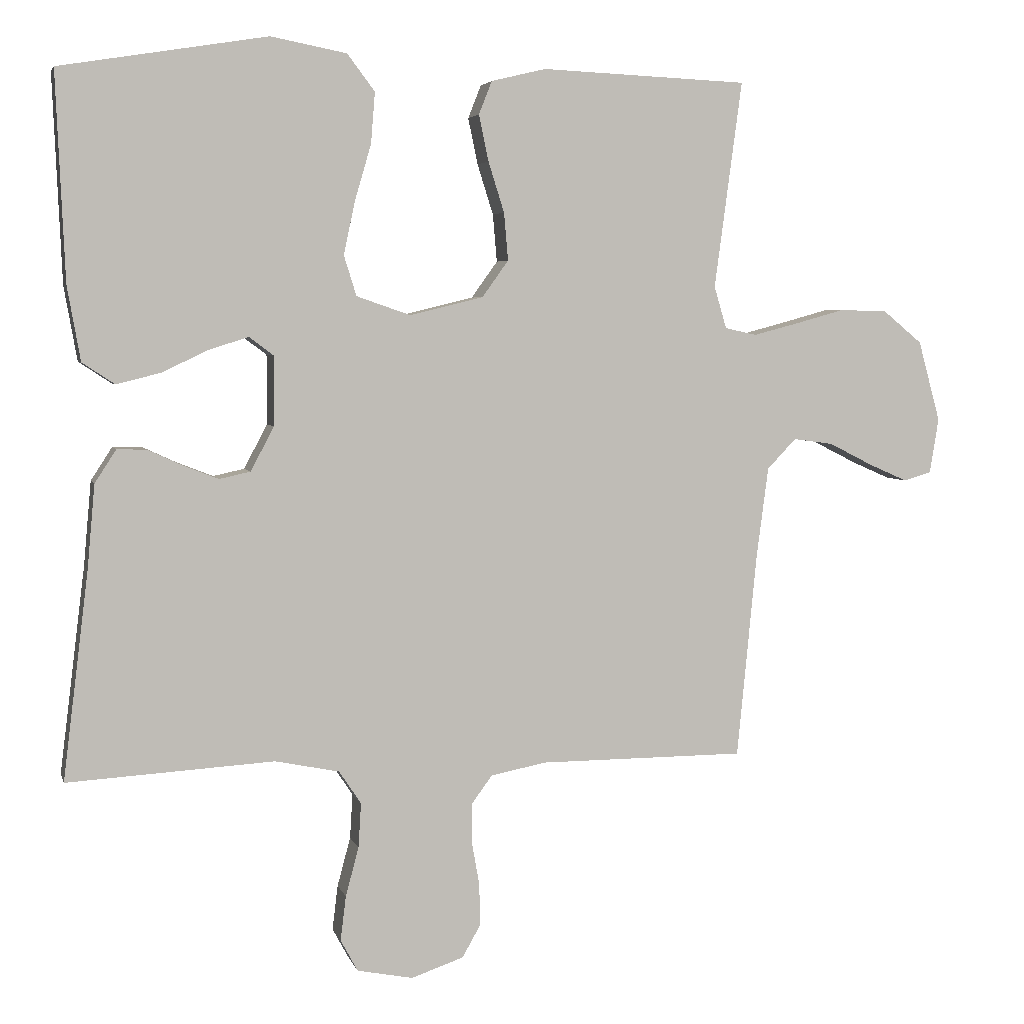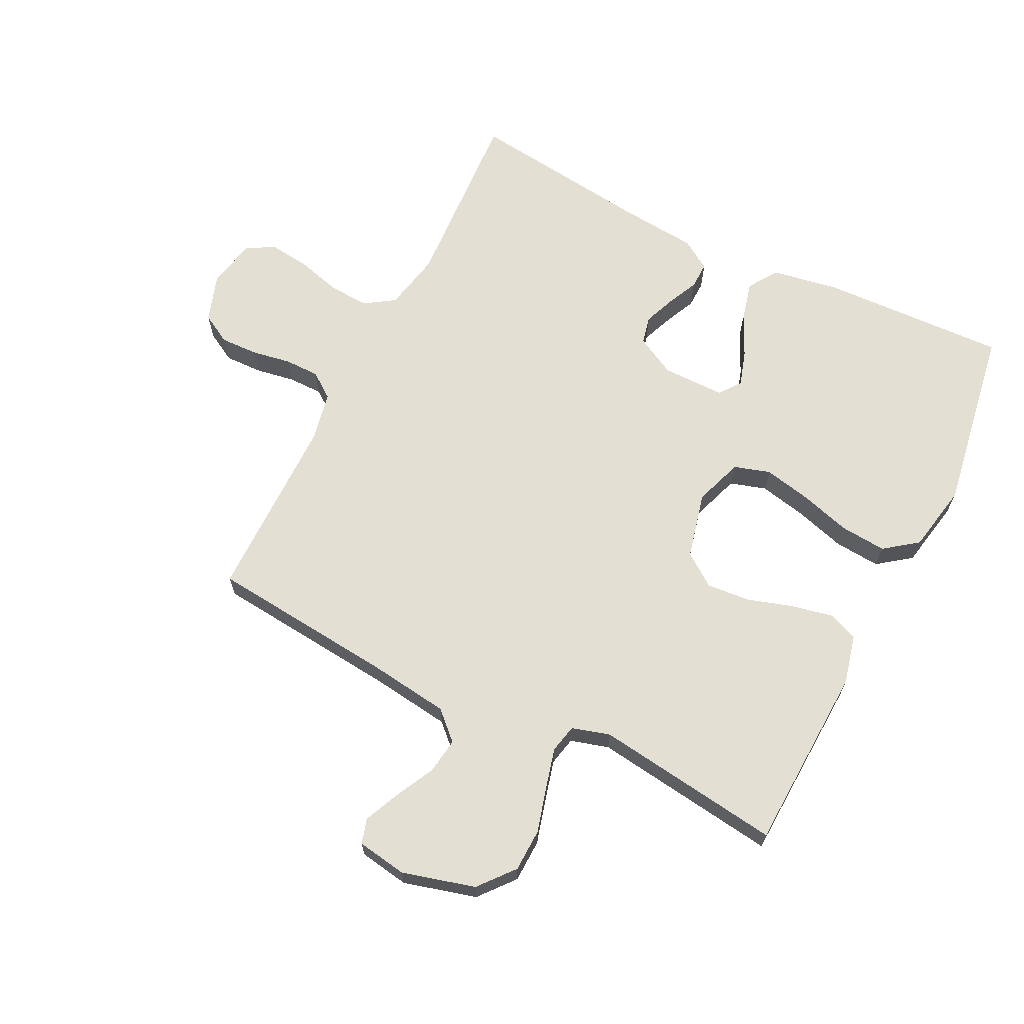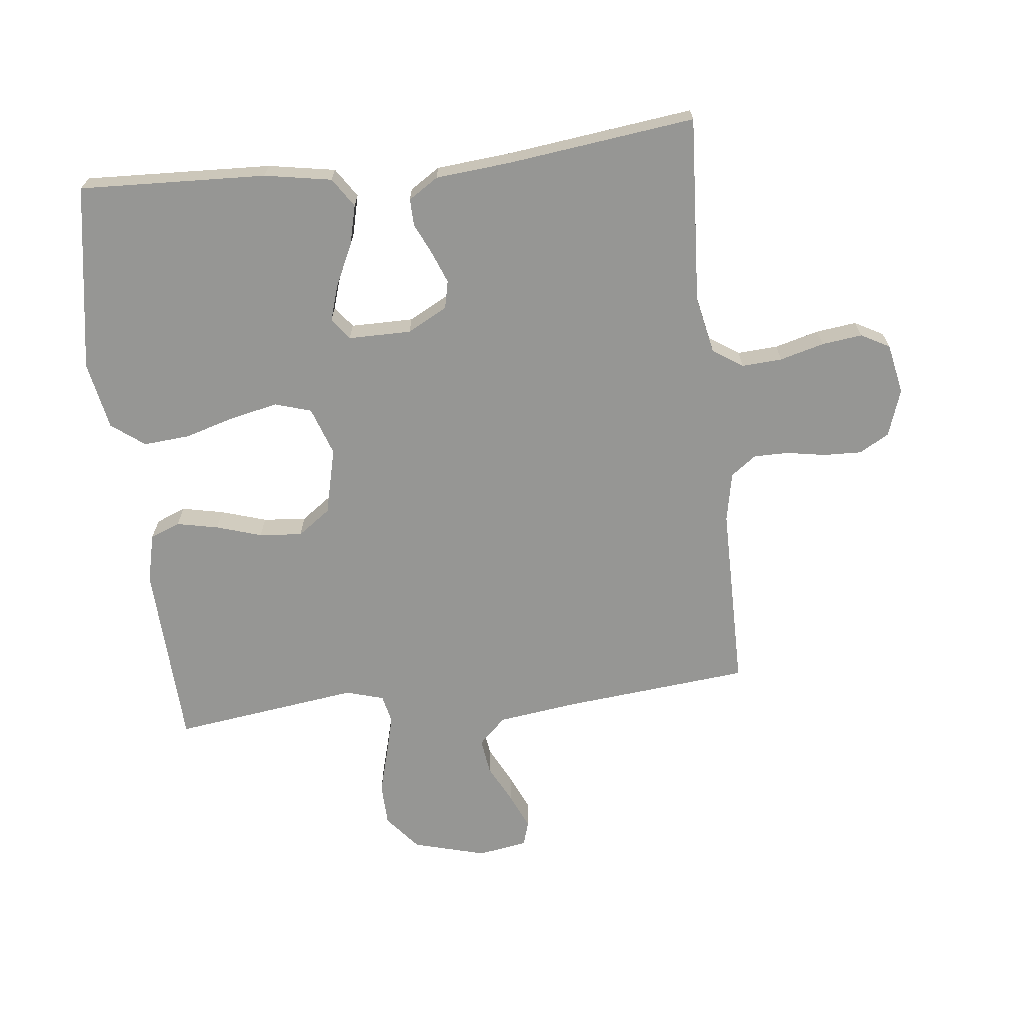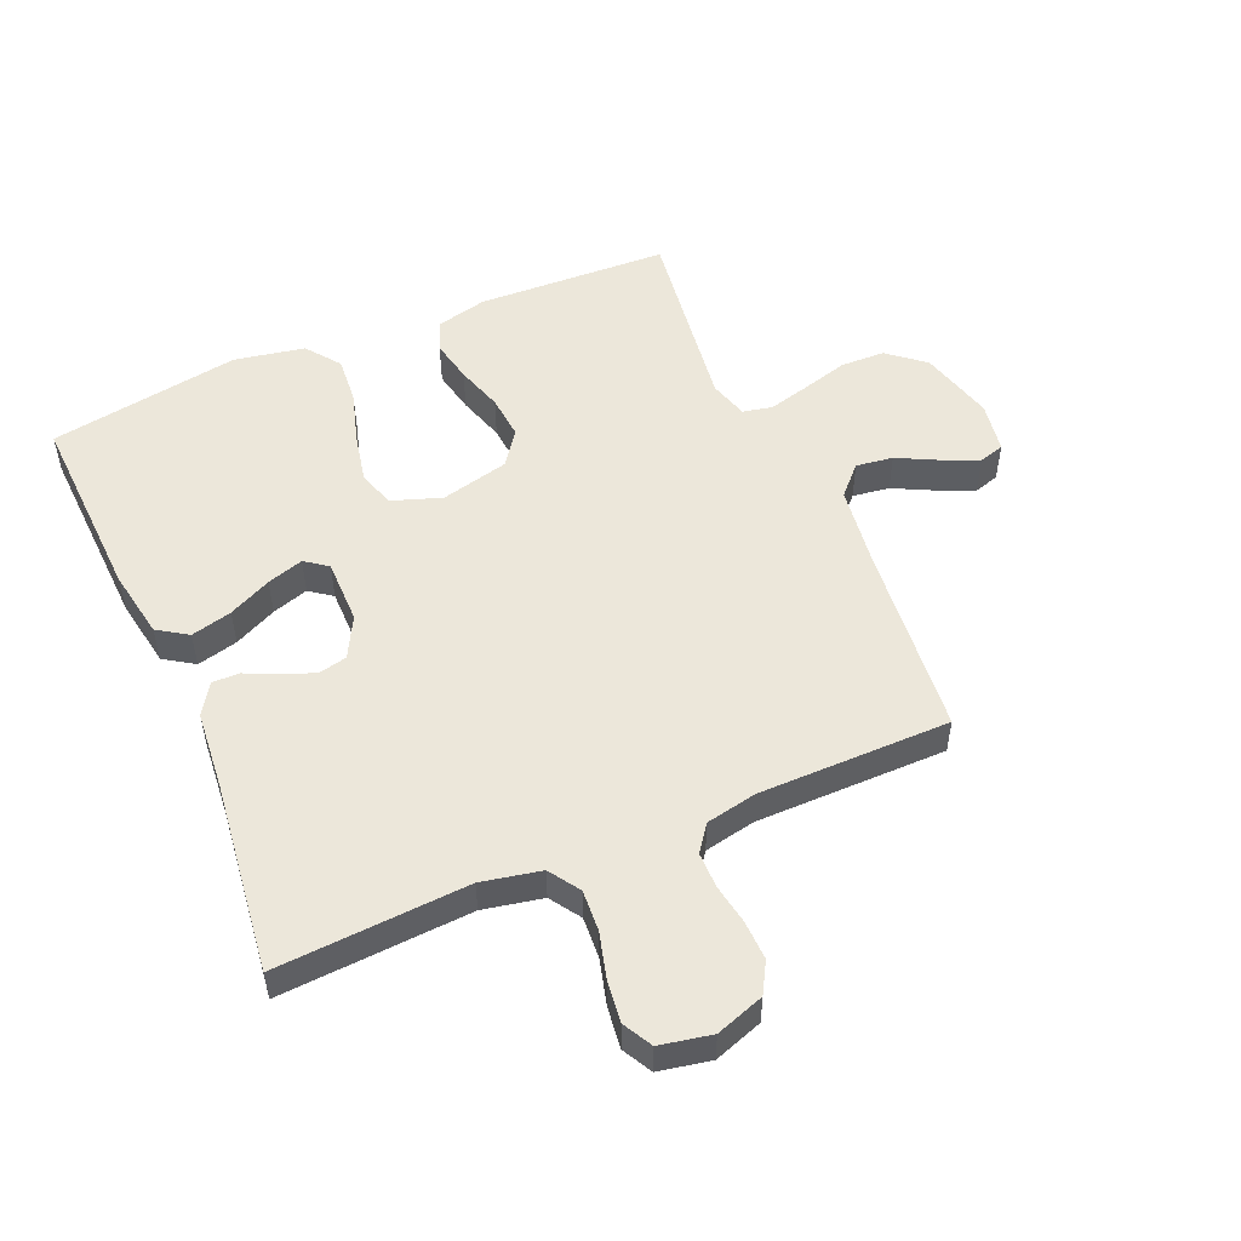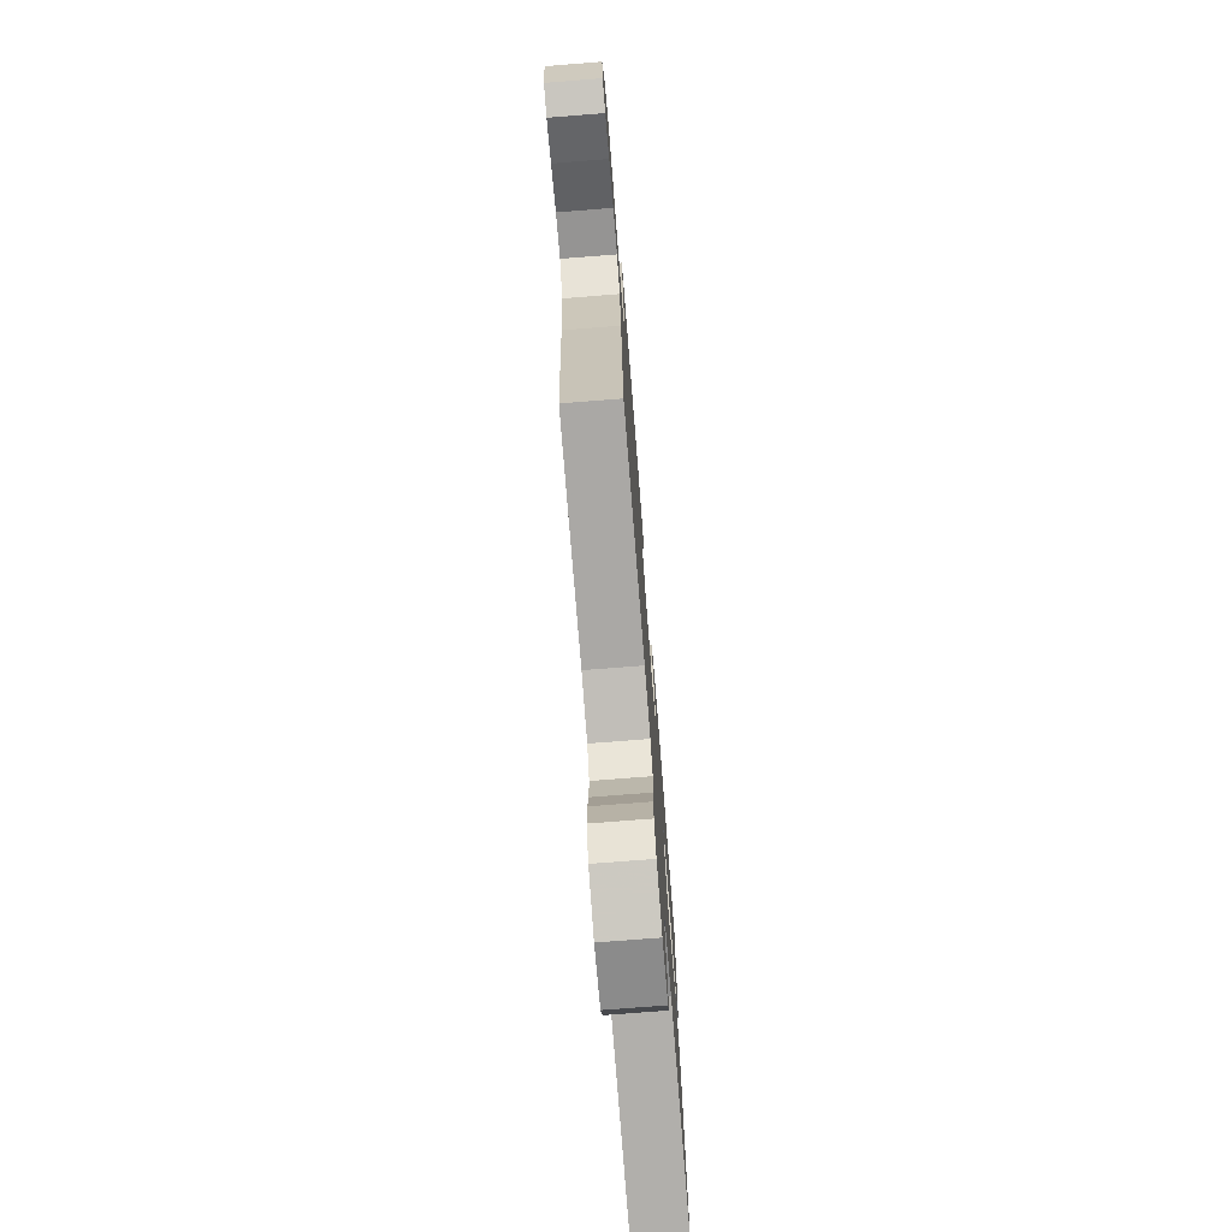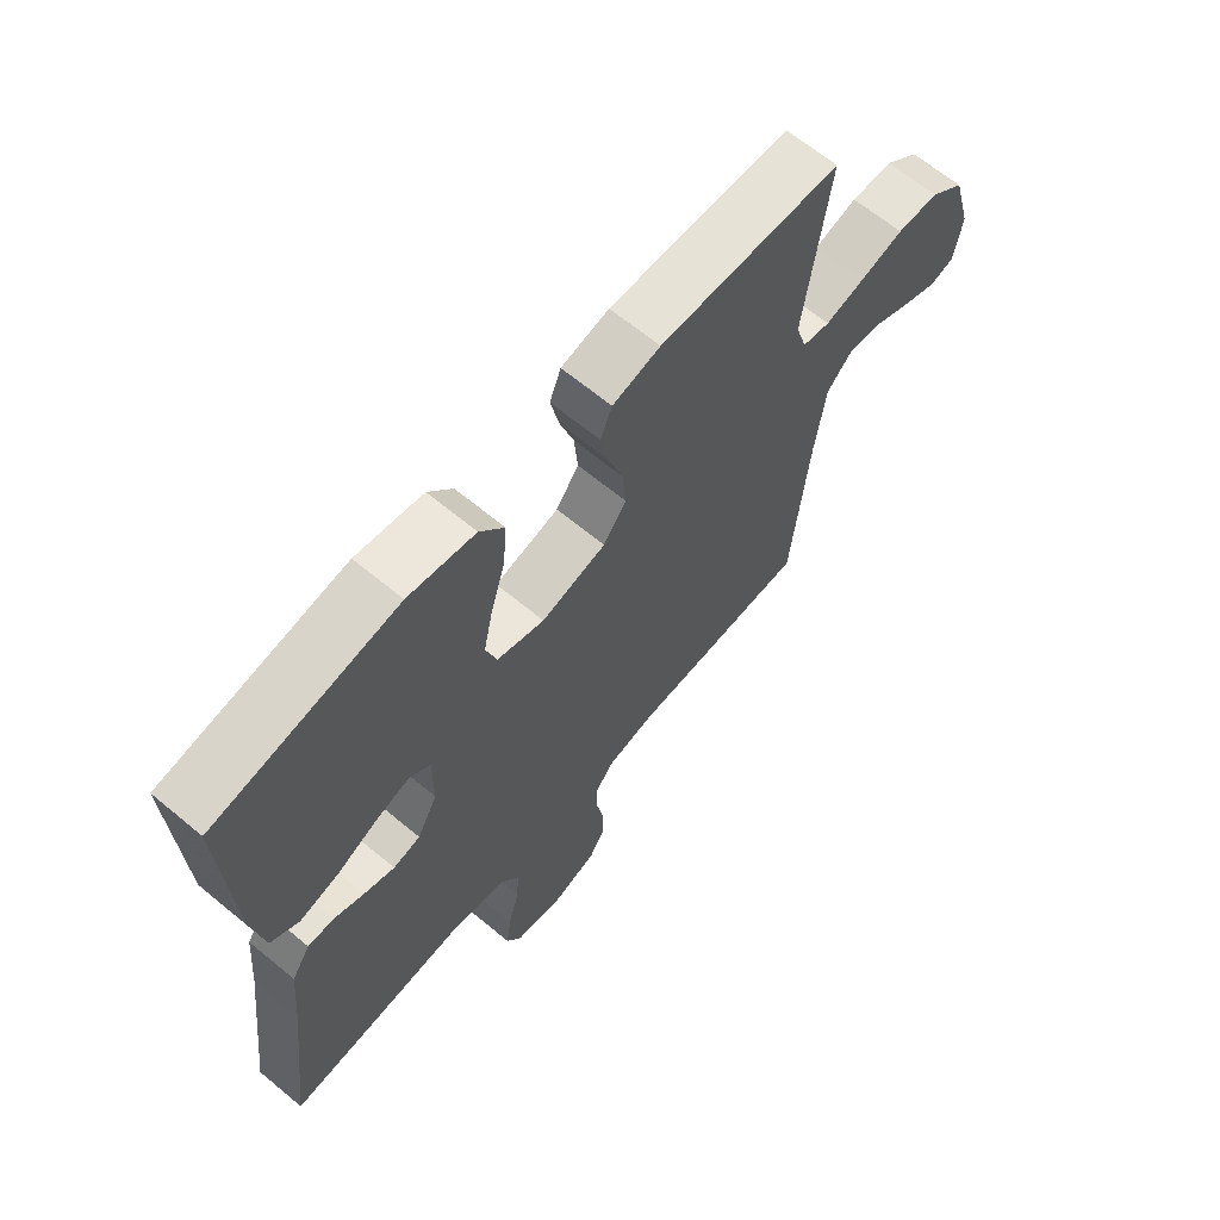
<metadata>
{"format":"obj","ext":"obj","renderer":"f3d","projection":"perspective","resolution":1024,"background":"white","views":[{"elev":4.4,"azim":166.2,"up":"+Z"},{"elev":66.4,"azim":-63.4,"up":"+Y"},{"elev":-67.7,"azim":96.5,"up":"+Y"},{"elev":52.4,"azim":156.7,"up":"+Y"},{"elev":-74.9,"azim":-85.5,"up":"+Z"},{"elev":65.5,"azim":129.8,"up":"+Z"}]}
</metadata>
<code>
v -0.5 0.07 -0.5
v -0.529 0.07 -0.2
v -0.546 0.07 -0.071
v -0.588 0.07 -0.027
v -0.646 0.07 -0.035
v -0.709 0.07 -0.067
v -0.766 0.07 -0.092
v -0.806 0.07 -0.08
v -0.819 0.07 0
v -0.787 0.07 0.117
v -0.73 0.07 0.164
v -0.661 0.07 0.166
v -0.589 0.07 0.146
v -0.524 0.07 0.129
v -0.478 0.07 0.139
v -0.46 0.07 0.2
v -0.5 0.07 0.5
v -0.2 0.07 0.513
v -0.121 0.07 0.494
v -0.102 0.07 0.446
v -0.116 0.07 0.379
v -0.139 0.07 0.306
v -0.145 0.07 0.237
v -0.107 0.07 0.184
v 0 0.07 0.158
v 0.078 0.07 0.185
v 0.096 0.07 0.243
v 0.08 0.07 0.319
v 0.056 0.07 0.401
v 0.05 0.07 0.475
v 0.09 0.07 0.528
v 0.2 0.07 0.549
v 0.5 0.07 0.5
v 0.487 0.07 0.2
v 0.468 0.07 0.092
v 0.421 0.07 0.061
v 0.357 0.07 0.077
v 0.29 0.07 0.109
v 0.233 0.07 0.127
v 0.198 0.07 0.101
v 0.198 0.07 0
v 0.232 0.07 -0.064
v 0.277 0.07 -0.074
v 0.328 0.07 -0.054
v 0.378 0.07 -0.031
v 0.421 0.07 -0.03
v 0.452 0.07 -0.078
v 0.463 0.07 -0.2
v 0.5 0.07 -0.5
v 0.2 0.07 -0.482
v 0.107 0.07 -0.501
v 0.075 0.07 -0.549
v 0.079 0.07 -0.614
v 0.098 0.07 -0.685
v 0.106 0.07 -0.75
v 0.081 0.07 -0.796
v 0 0.07 -0.812
v -0.076 0.07 -0.786
v -0.103 0.07 -0.738
v -0.101 0.07 -0.677
v -0.09 0.07 -0.614
v -0.09 0.07 -0.558
v -0.12 0.07 -0.517
v -0.2 0.07 -0.501
v -0.5 0 -0.5
v -0.529 0 -0.2
v -0.546 0 -0.071
v -0.588 0 -0.027
v -0.646 0 -0.035
v -0.709 0 -0.067
v -0.766 0 -0.092
v -0.806 0 -0.08
v -0.819 0 0
v -0.787 0 0.117
v -0.73 0 0.164
v -0.661 0 0.166
v -0.589 0 0.146
v -0.524 0 0.129
v -0.478 0 0.139
v -0.46 0 0.2
v -0.5 0 0.5
v -0.2 0 0.513
v -0.121 0 0.494
v -0.102 0 0.446
v -0.116 0 0.379
v -0.139 0 0.306
v -0.145 0 0.237
v -0.107 0 0.184
v 0 0 0.158
v 0.078 0 0.185
v 0.096 0 0.243
v 0.08 0 0.319
v 0.056 0 0.401
v 0.05 0 0.475
v 0.09 0 0.528
v 0.2 0 0.549
v 0.5 0 0.5
v 0.487 0 0.2
v 0.468 0 0.092
v 0.421 0 0.061
v 0.357 0 0.077
v 0.29 0 0.109
v 0.233 0 0.127
v 0.198 0 0.101
v 0.198 0 0
v 0.232 0 -0.064
v 0.277 0 -0.074
v 0.328 0 -0.054
v 0.378 0 -0.031
v 0.421 0 -0.03
v 0.452 0 -0.078
v 0.463 0 -0.2
v 0.5 0 -0.5
v 0.2 0 -0.482
v 0.107 0 -0.501
v 0.075 0 -0.549
v 0.079 0 -0.614
v 0.098 0 -0.685
v 0.106 0 -0.75
v 0.081 0 -0.796
v 0 0 -0.812
v -0.076 0 -0.786
v -0.103 0 -0.738
v -0.101 0 -0.677
v -0.09 0 -0.614
v -0.09 0 -0.558
v -0.12 0 -0.517
v -0.2 0 -0.501
f 59 60 61
f 58 59 61
f 57 58 61
f 56 57 61
f 55 56 61
f 54 55 61
f 53 54 61
f 52 53 61 62
f 51 52 62 63
f 48 49 50
f 51 63 64
f 50 51 64
f 48 50 64
f 47 48 64
f 46 47 64
f 45 46 64
f 44 45 64
f 36 37 38
f 35 36 38
f 34 35 38
f 33 34 38
f 32 33 38
f 31 32 38
f 30 31 38
f 29 30 38
f 28 29 38
f 27 28 38 39
f 26 27 39 40
f 20 21 22
f 19 20 22
f 18 19 22
f 17 18 22
f 16 17 22
f 15 16 22 23
f 11 12 13
f 10 11 13
f 9 10 13
f 8 9 13
f 7 8 13
f 6 7 13
f 5 6 13
f 4 5 13 14
f 3 4 14 15
f 64 1 2
f 15 23 24
f 3 15 24
f 2 3 24
f 64 2 24
f 25 26 40 41
f 25 41 42
f 24 25 42
f 64 24 42
f 43 44 64
f 42 43 64
f 125 124 123
f 125 123 122
f 125 122 121
f 125 121 120
f 125 120 119
f 125 119 118
f 125 118 117
f 126 125 117 116
f 127 126 116 115
f 114 113 112
f 128 127 115
f 128 115 114
f 128 114 112
f 128 112 111
f 128 111 110
f 128 110 109
f 128 109 108
f 102 101 100
f 102 100 99
f 102 99 98
f 102 98 97
f 102 97 96
f 102 96 95
f 102 95 94
f 102 94 93
f 102 93 92
f 103 102 92 91
f 104 103 91 90
f 86 85 84
f 86 84 83
f 86 83 82
f 86 82 81
f 86 81 80
f 87 86 80 79
f 77 76 75
f 77 75 74
f 77 74 73
f 77 73 72
f 77 72 71
f 77 71 70
f 77 70 69
f 78 77 69 68
f 79 78 68 67
f 66 65 128
f 88 87 79
f 88 79 67
f 88 67 66
f 88 66 128
f 105 104 90 89
f 106 105 89
f 106 89 88
f 106 88 128
f 128 108 107
f 128 107 106
f 1 65 66 2
f 2 66 67 3
f 3 67 68 4
f 4 68 69 5
f 5 69 70 6
f 6 70 71 7
f 7 71 72 8
f 8 72 73 9
f 9 73 74 10
f 10 74 75 11
f 11 75 76 12
f 12 76 77 13
f 13 77 78 14
f 14 78 79 15
f 15 79 80 16
f 16 80 81 17
f 17 81 82 18
f 18 82 83 19
f 19 83 84 20
f 20 84 85 21
f 21 85 86 22
f 22 86 87 23
f 23 87 88 24
f 24 88 89 25
f 25 89 90 26
f 26 90 91 27
f 27 91 92 28
f 28 92 93 29
f 29 93 94 30
f 30 94 95 31
f 31 95 96 32
f 32 96 97 33
f 33 97 98 34
f 34 98 99 35
f 35 99 100 36
f 36 100 101 37
f 37 101 102 38
f 38 102 103 39
f 39 103 104 40
f 40 104 105 41
f 41 105 106 42
f 42 106 107 43
f 43 107 108 44
f 44 108 109 45
f 45 109 110 46
f 46 110 111 47
f 47 111 112 48
f 48 112 113 49
f 49 113 114 50
f 50 114 115 51
f 51 115 116 52
f 52 116 117 53
f 53 117 118 54
f 54 118 119 55
f 55 119 120 56
f 56 120 121 57
f 57 121 122 58
f 58 122 123 59
f 59 123 124 60
f 60 124 125 61
f 61 125 126 62
f 62 126 127 63
f 63 127 128 64
f 64 128 65 1

</code>
